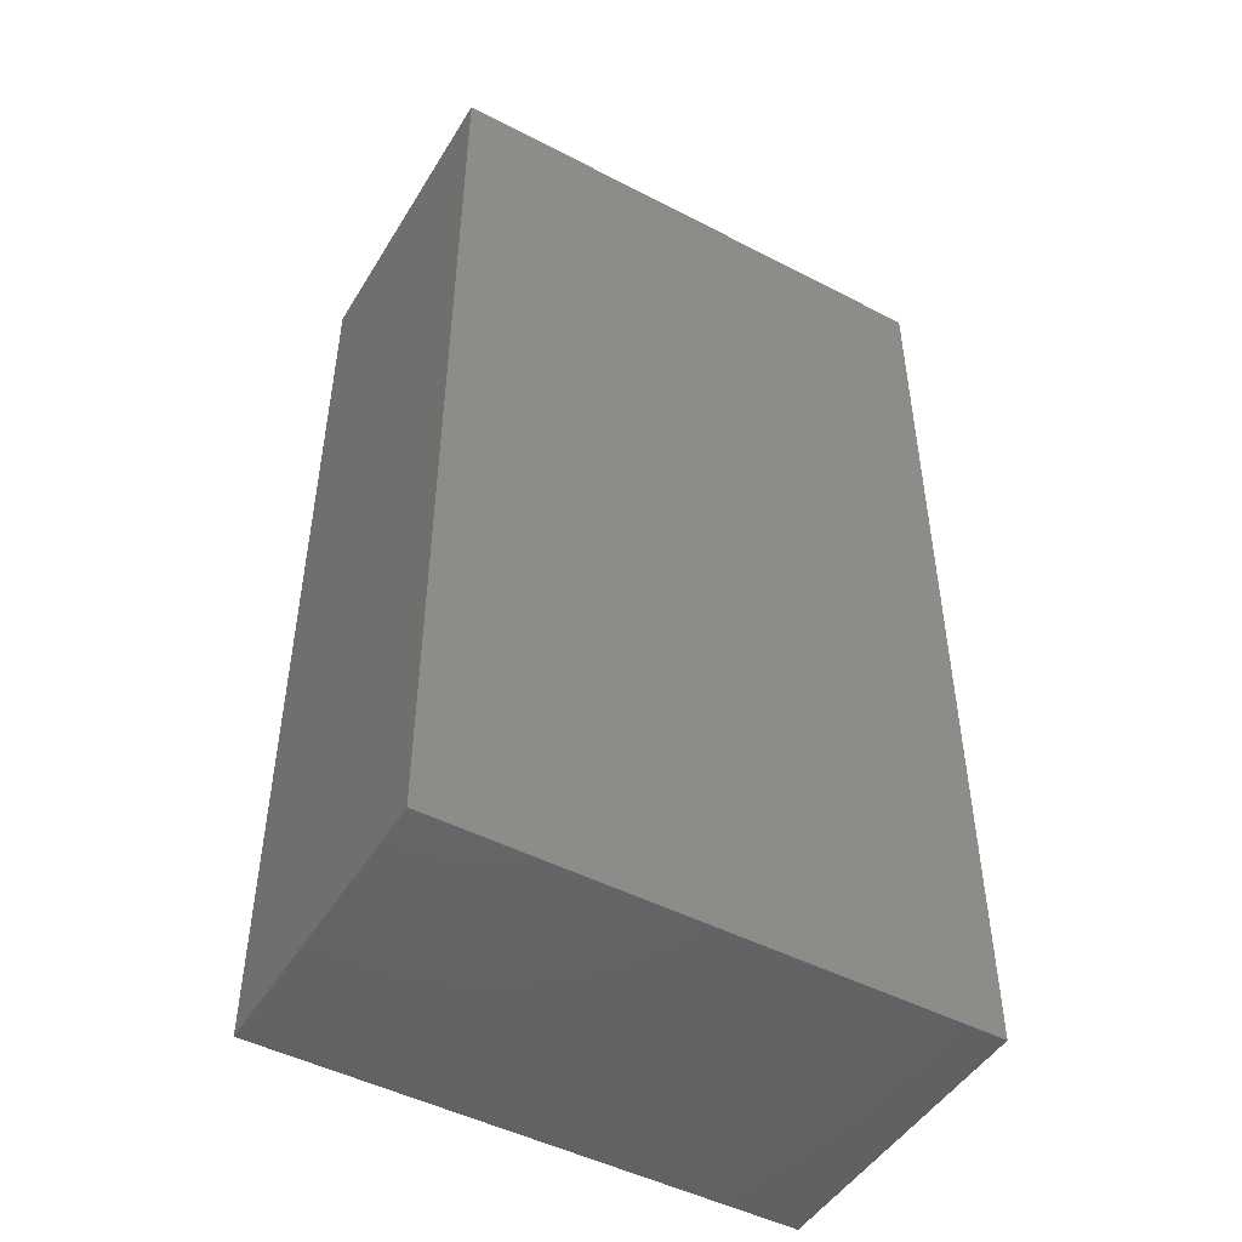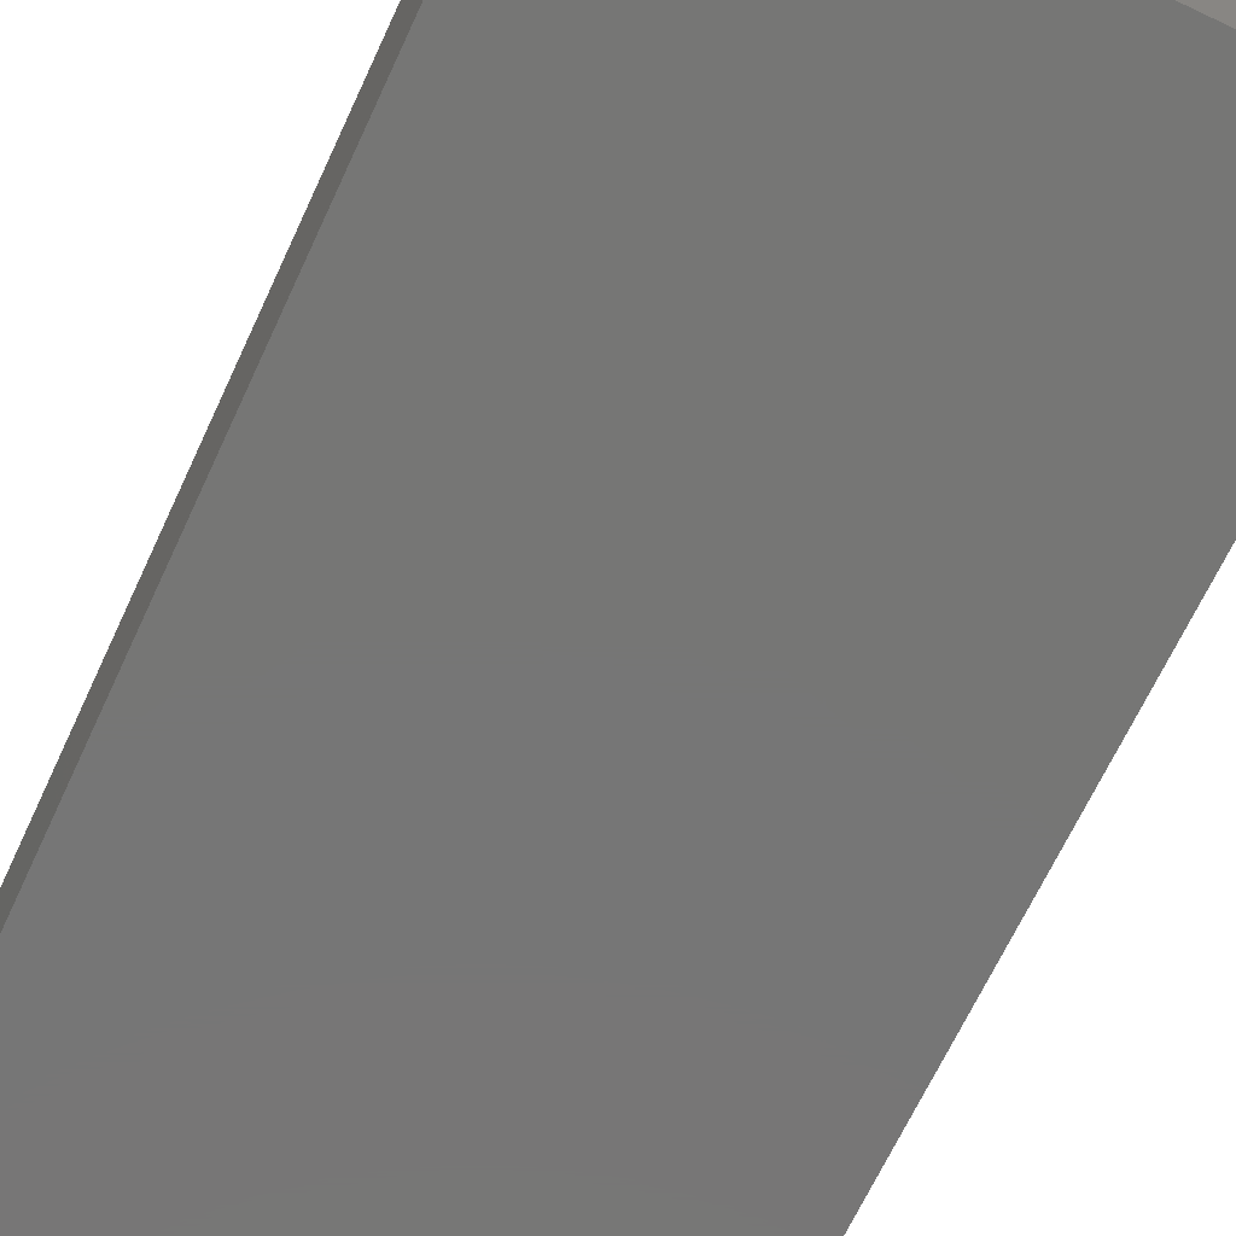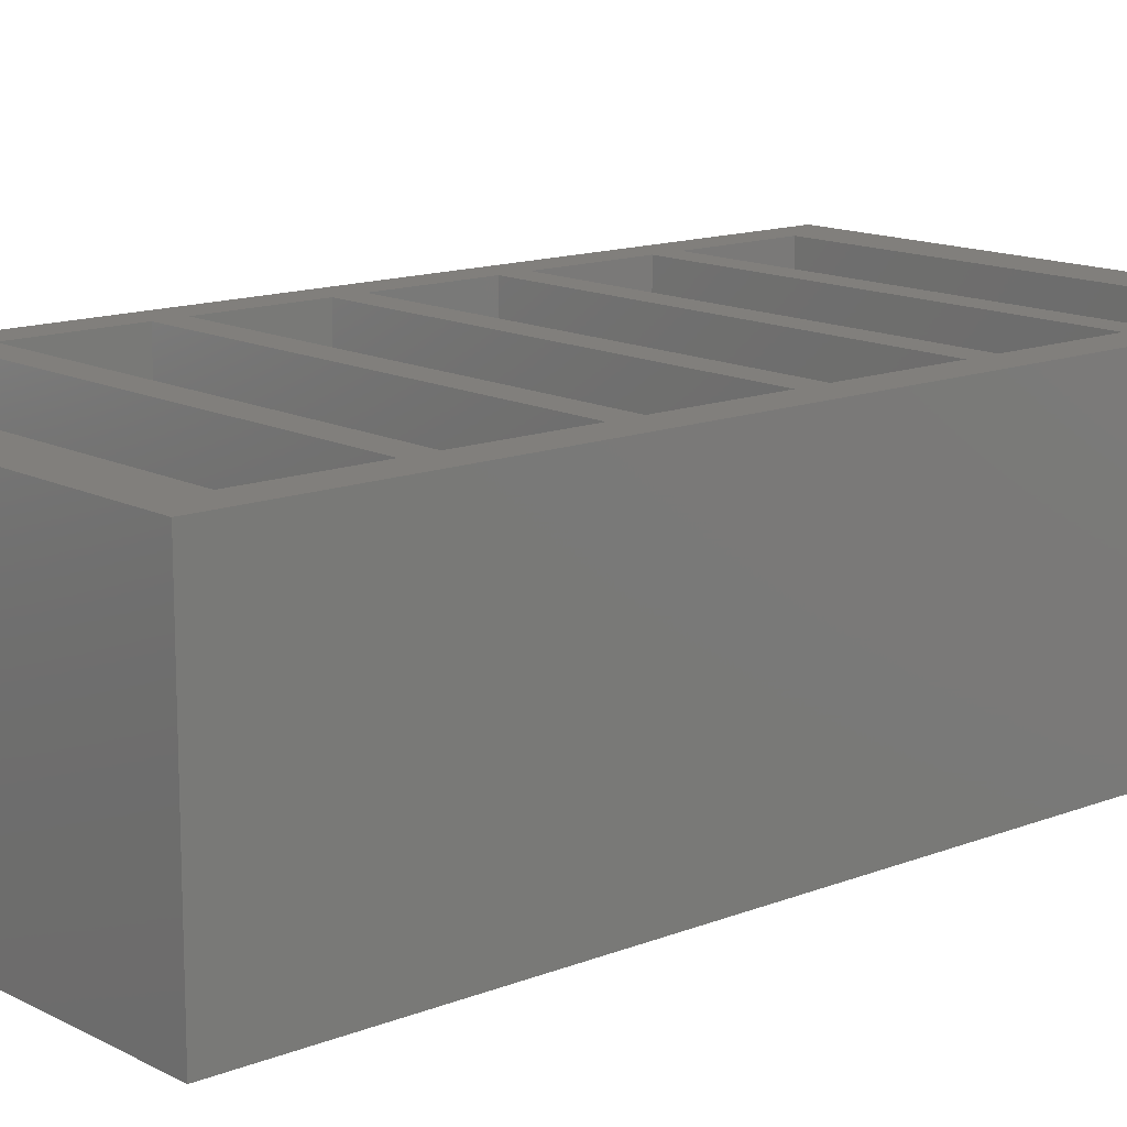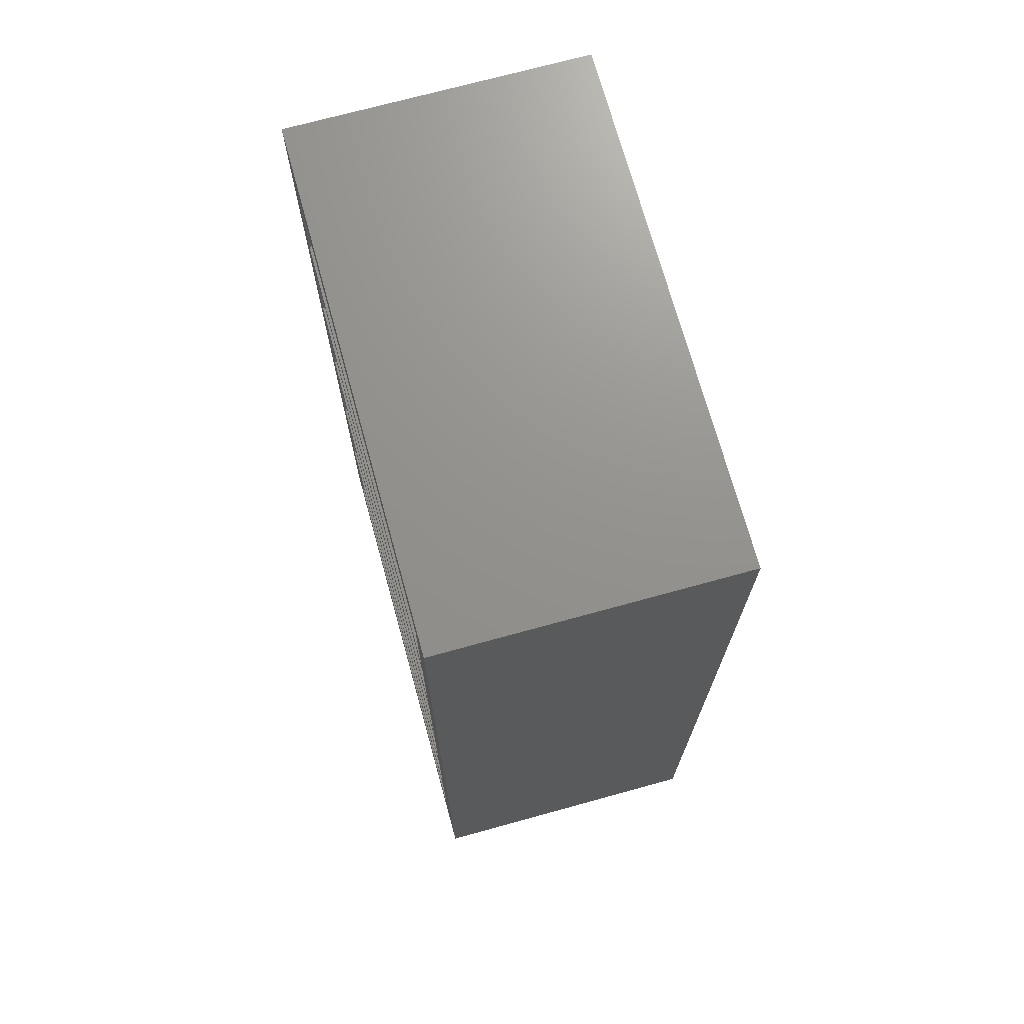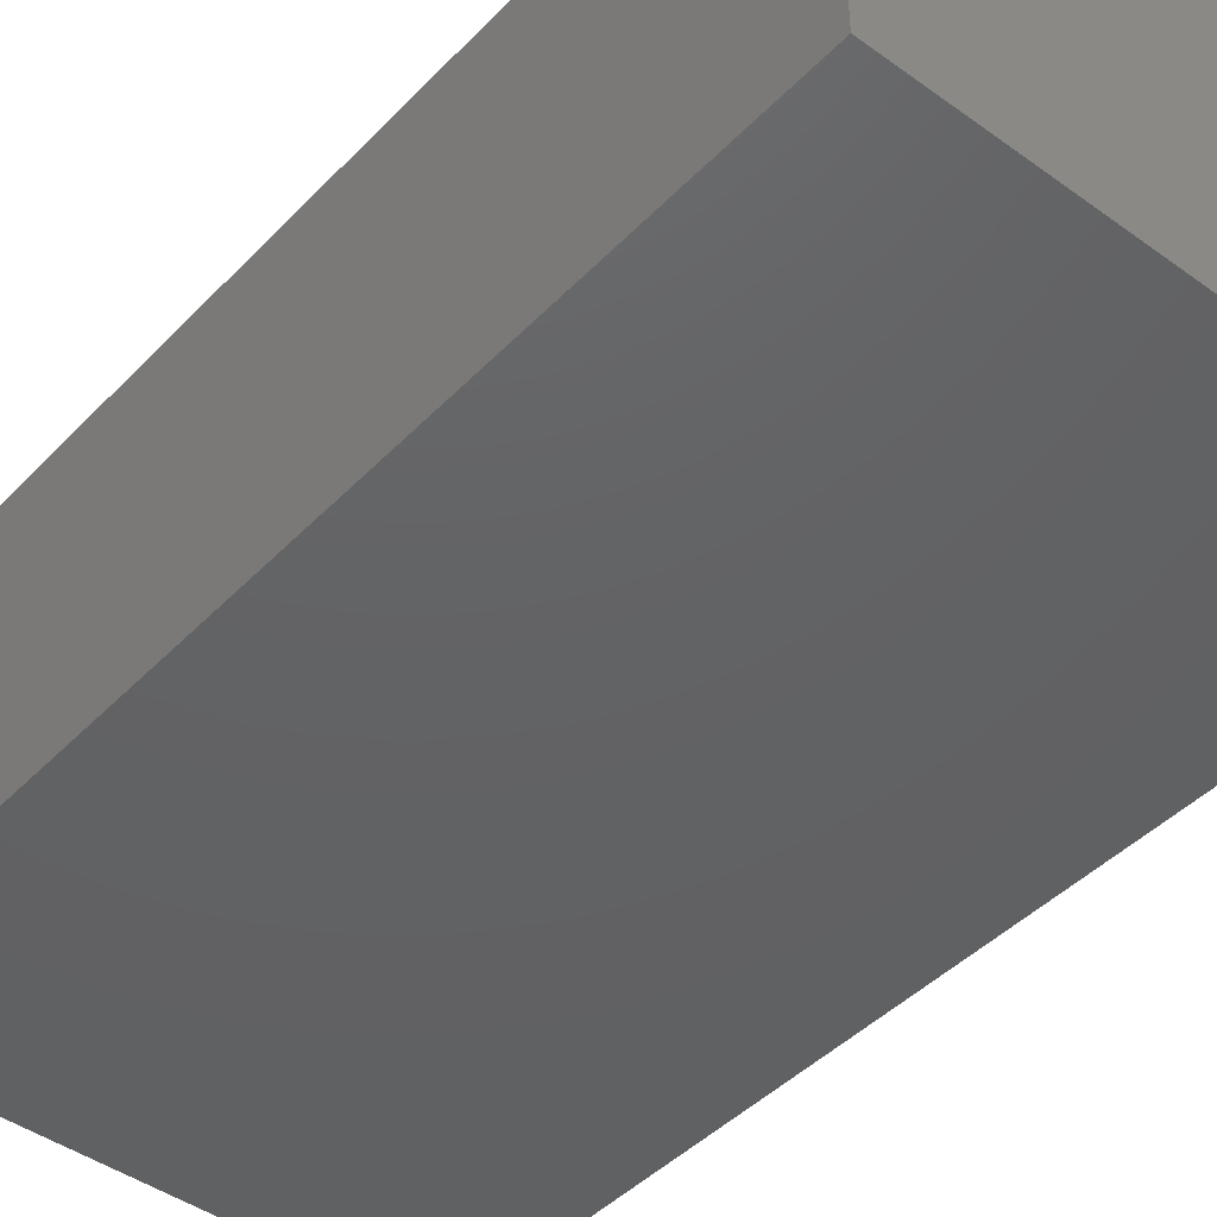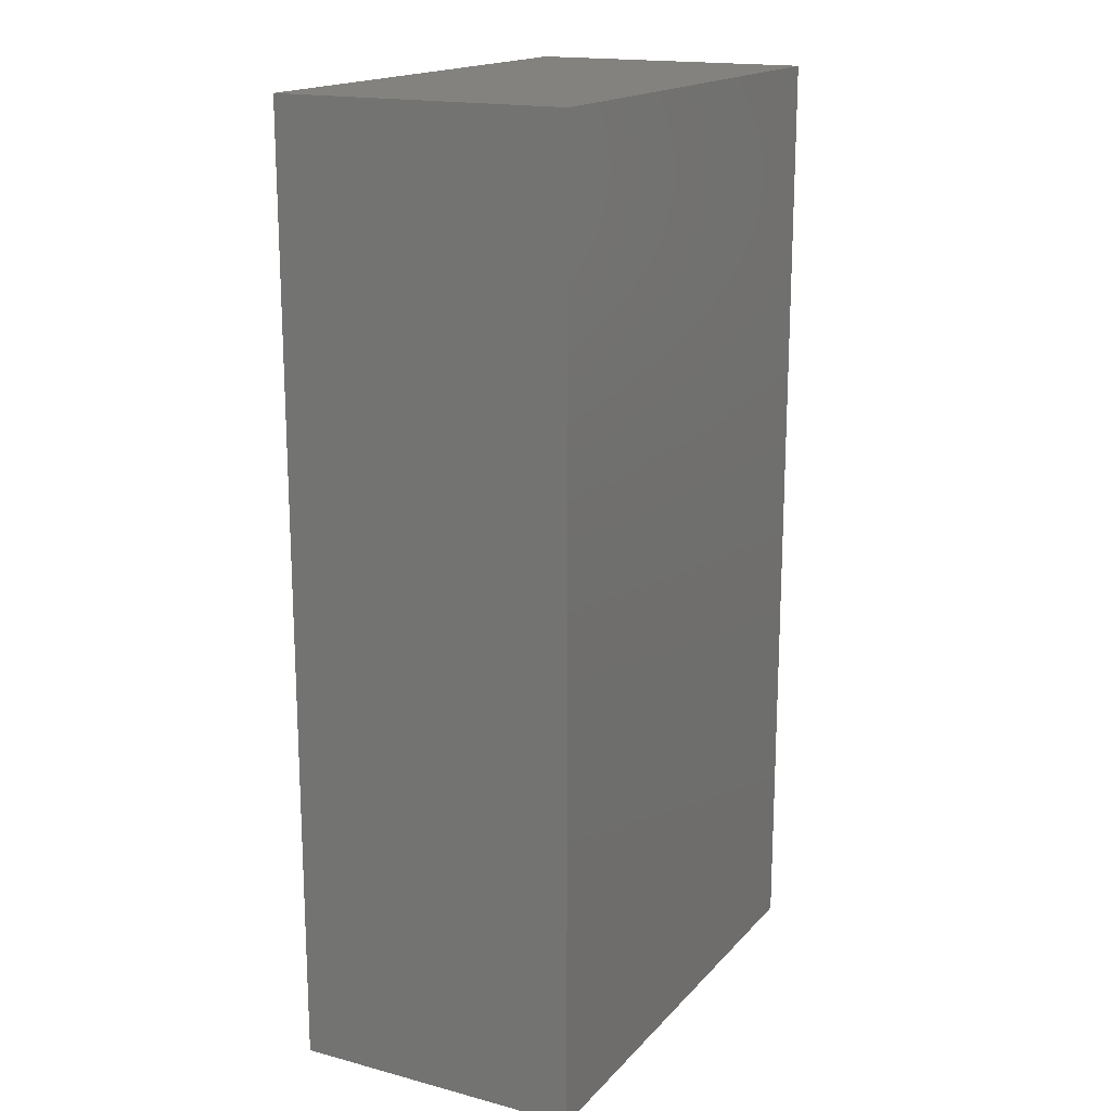
<metadata>
{"format":"stl","ext":"stl","renderer":"f3d","projection":"perspective","resolution":1024,"background":"white","views":[{"elev":-48.0,"azim":149.8,"up":"+Y"},{"elev":-68.7,"azim":-25.1,"up":"+Z"},{"elev":13.7,"azim":48.8,"up":"+Z"},{"elev":71.6,"azim":74.6,"up":"+Y"},{"elev":-44.3,"azim":-40.2,"up":"+Z"},{"elev":17.2,"azim":117.7,"up":"+Y"}]}
</metadata>
<code>
# stl→obj: 56 verts, 108 faces
v -1.75 -3.25 -1
v -1.75 3.25 1
v -1.75 3.25 -1
v -1.75 -3.25 1
v -1.5 -1.9 1
v 1.5 -2.1 1
v 1.5 -1.9 1
v -1.5 -2.1 1
v -1.5 -0.9 1
v 1.5 -1.1 1
v 1.5 -0.9 1
v -1.5 -1.1 1
v -1.5 0.1 1
v 1.5 -0.1 1
v 1.5 0.1 1
v -1.5 -0.1 1
v -1.5 1.1 1
v 1.5 0.9 1
v 1.5 1.1 1
v -1.5 0.9 1
v -1.5 2.1 1
v 1.5 1.9 1
v 1.5 2.1 1
v -1.5 1.9 1
v 1.75 3.25 1
v 1.5 2.9 1
v -1.5 2.9 1
v 1.75 -3.25 1
v 1.5 -2.9 1
v -1.5 -2.9 1
v 1.75 3.25 -1
v 1.75 -3.25 -1
v -1.5 2.9 0.25
v -1.5 2.1 0.25
v -1.5 1.9 0.25
v -1.5 1.1 0.25
v -1.5 0.9 0.25
v -1.5 0.1 0.25
v -1.5 -0.1 0.25
v -1.5 -0.9 0.25
v -1.5 -1.1 0.25
v -1.5 -1.9 0.25
v -1.5 -2.1 0.25
v -1.5 -2.9 0.25
v 1.5 2.1 0.25
v 1.5 2.9 0.25
v 1.5 1.1 0.25
v 1.5 1.9 0.25
v 1.5 0.1 0.25
v 1.5 0.9 0.25
v 1.5 -0.9 0.25
v 1.5 -0.1 0.25
v 1.5 -1.9 0.25
v 1.5 -1.1 0.25
v 1.5 -2.9 0.25
v 1.5 -2.1 0.25
f 1 2 3
f 2 1 4
f 5 6 7
f 6 5 8
f 9 10 11
f 10 9 12
f 13 14 15
f 14 13 16
f 17 18 19
f 18 17 20
f 21 22 23
f 22 21 24
f 23 25 26
f 25 27 26
f 2 21 27
f 21 2 24
f 24 2 17
f 17 2 20
f 20 2 13
f 13 2 16
f 4 16 2
f 16 4 9
f 9 4 12
f 12 4 5
f 5 4 8
f 2 27 25
f 22 25 23
f 19 25 22
f 18 25 19
f 15 25 18
f 25 15 28
f 14 28 15
f 11 28 14
f 10 28 11
f 7 28 10
f 6 28 7
f 29 28 6
f 30 28 29
f 30 4 28
f 8 4 30
f 28 31 25
f 31 28 32
f 31 2 25
f 2 31 3
f 1 31 32
f 31 1 3
f 1 28 4
f 28 1 32
f 21 33 27
f 33 21 34
f 17 35 24
f 35 17 36
f 13 37 20
f 37 13 38
f 9 39 16
f 39 9 40
f 5 41 12
f 41 5 42
f 30 43 8
f 43 30 44
f 45 26 46
f 26 45 23
f 47 22 48
f 22 47 19
f 49 18 50
f 18 49 15
f 51 14 52
f 14 51 11
f 53 10 54
f 10 53 7
f 55 6 56
f 6 55 29
f 33 45 46
f 45 33 34
f 35 47 48
f 47 35 36
f 37 49 50
f 49 37 38
f 39 51 52
f 51 39 40
f 41 53 54
f 53 41 42
f 43 55 56
f 55 43 44
f 55 30 29
f 30 55 44
f 53 5 7
f 5 53 42
f 43 6 8
f 6 43 56
f 51 9 11
f 9 51 40
f 41 10 12
f 10 41 54
f 39 14 16
f 14 39 52
f 49 13 15
f 13 49 38
f 47 17 19
f 17 47 36
f 37 18 20
f 18 37 50
f 45 21 23
f 21 45 34
f 35 22 24
f 22 35 48
f 33 26 27
f 26 33 46

</code>
